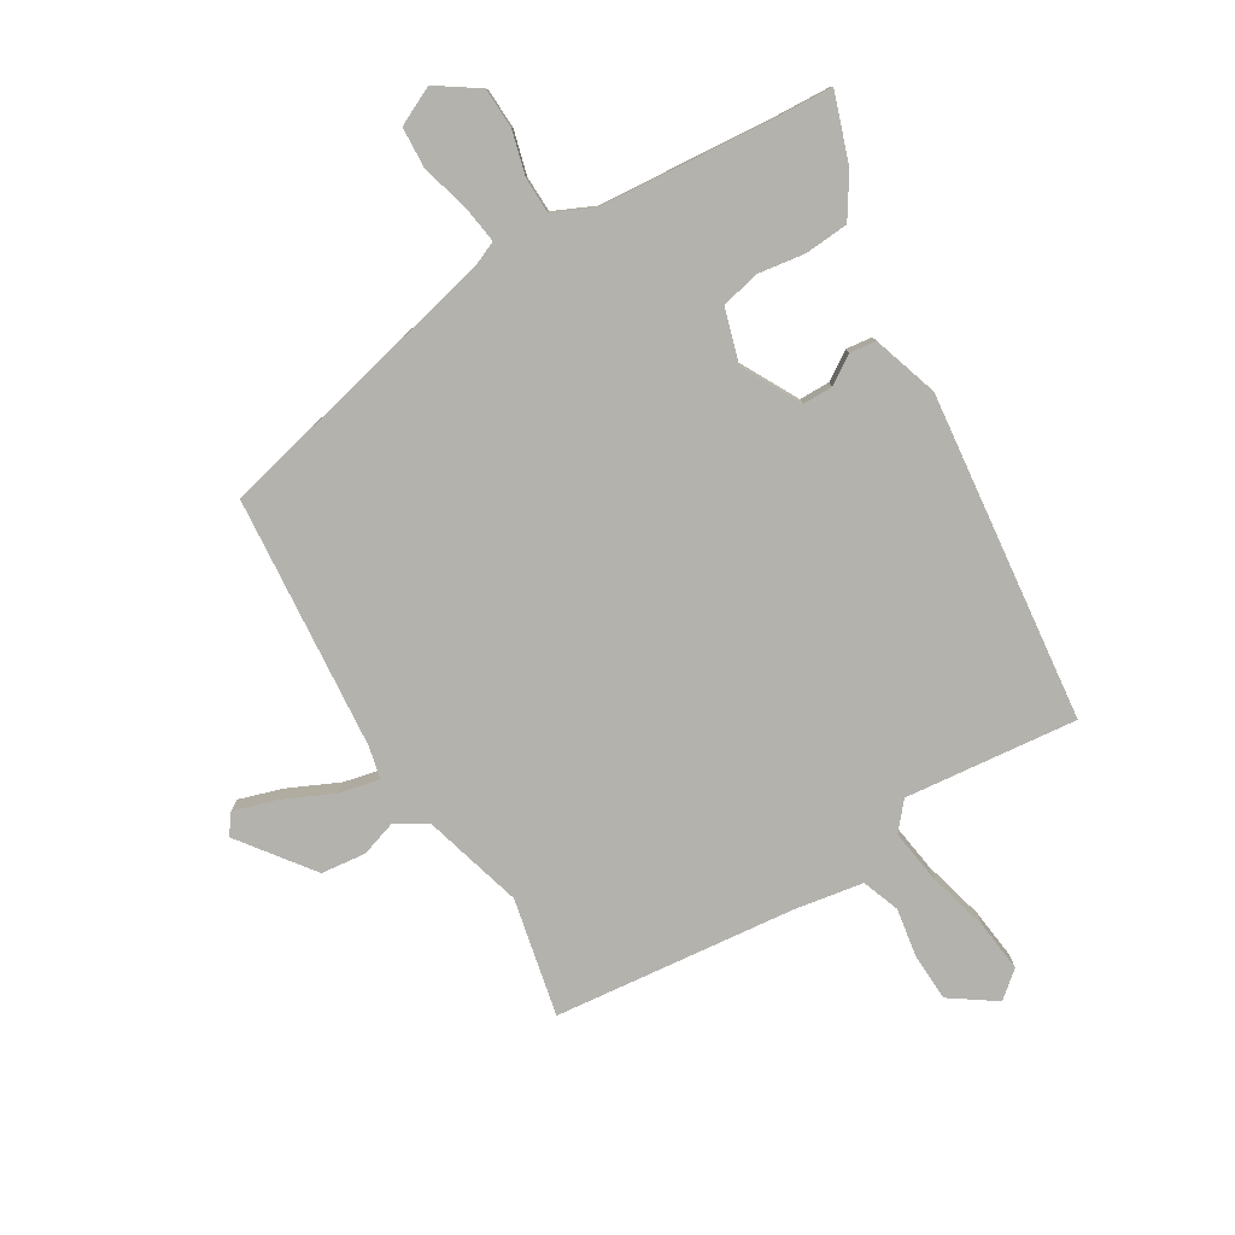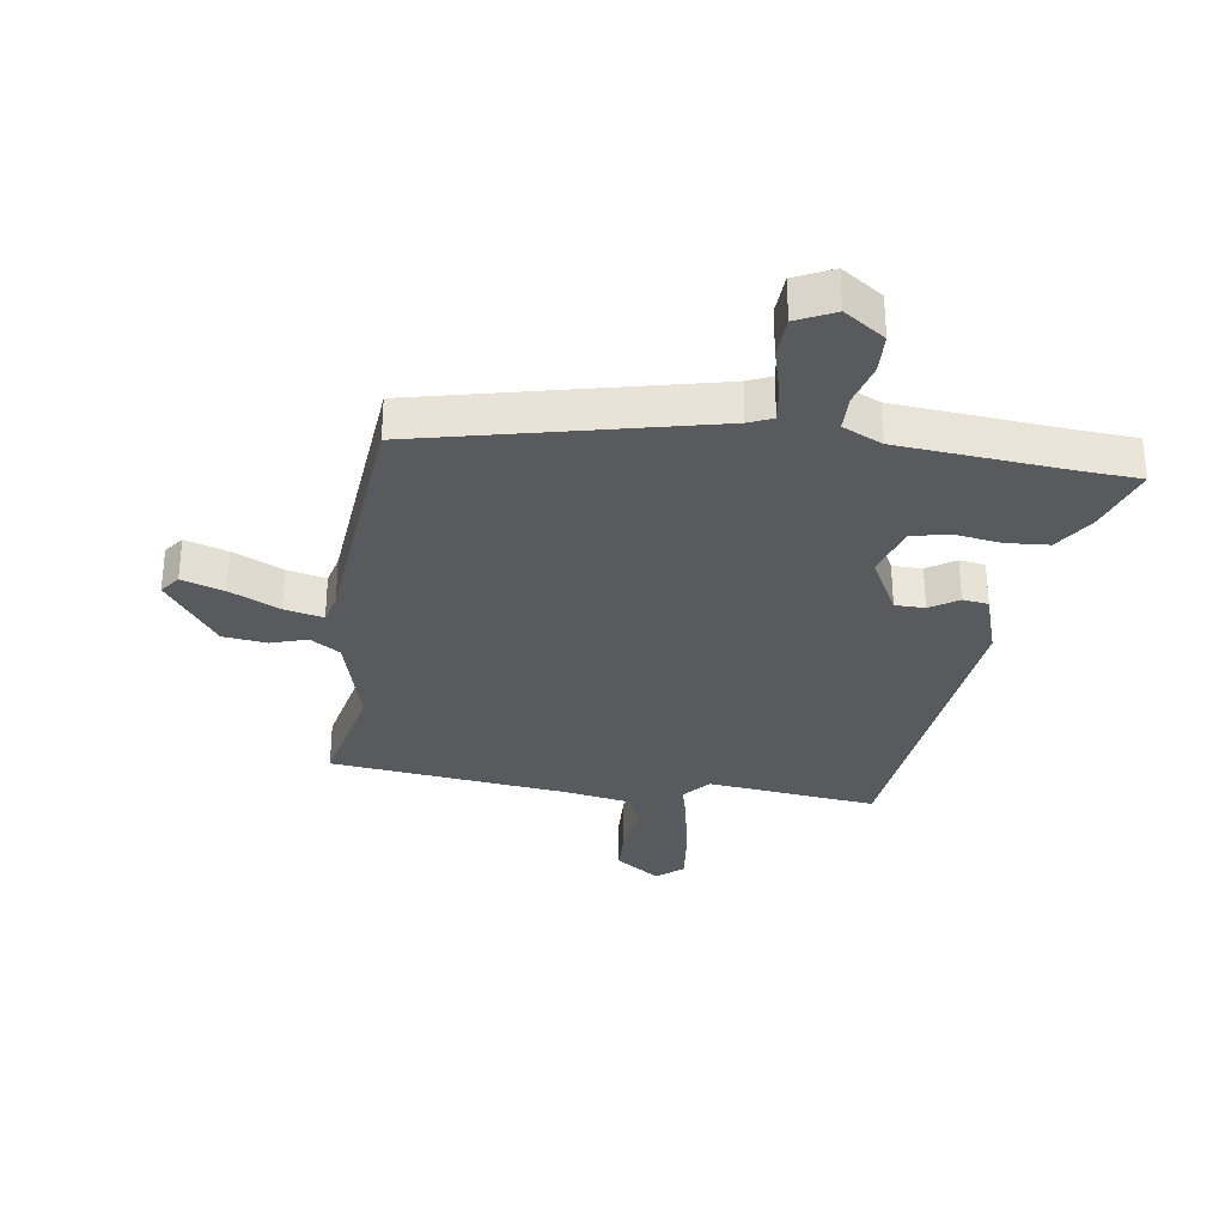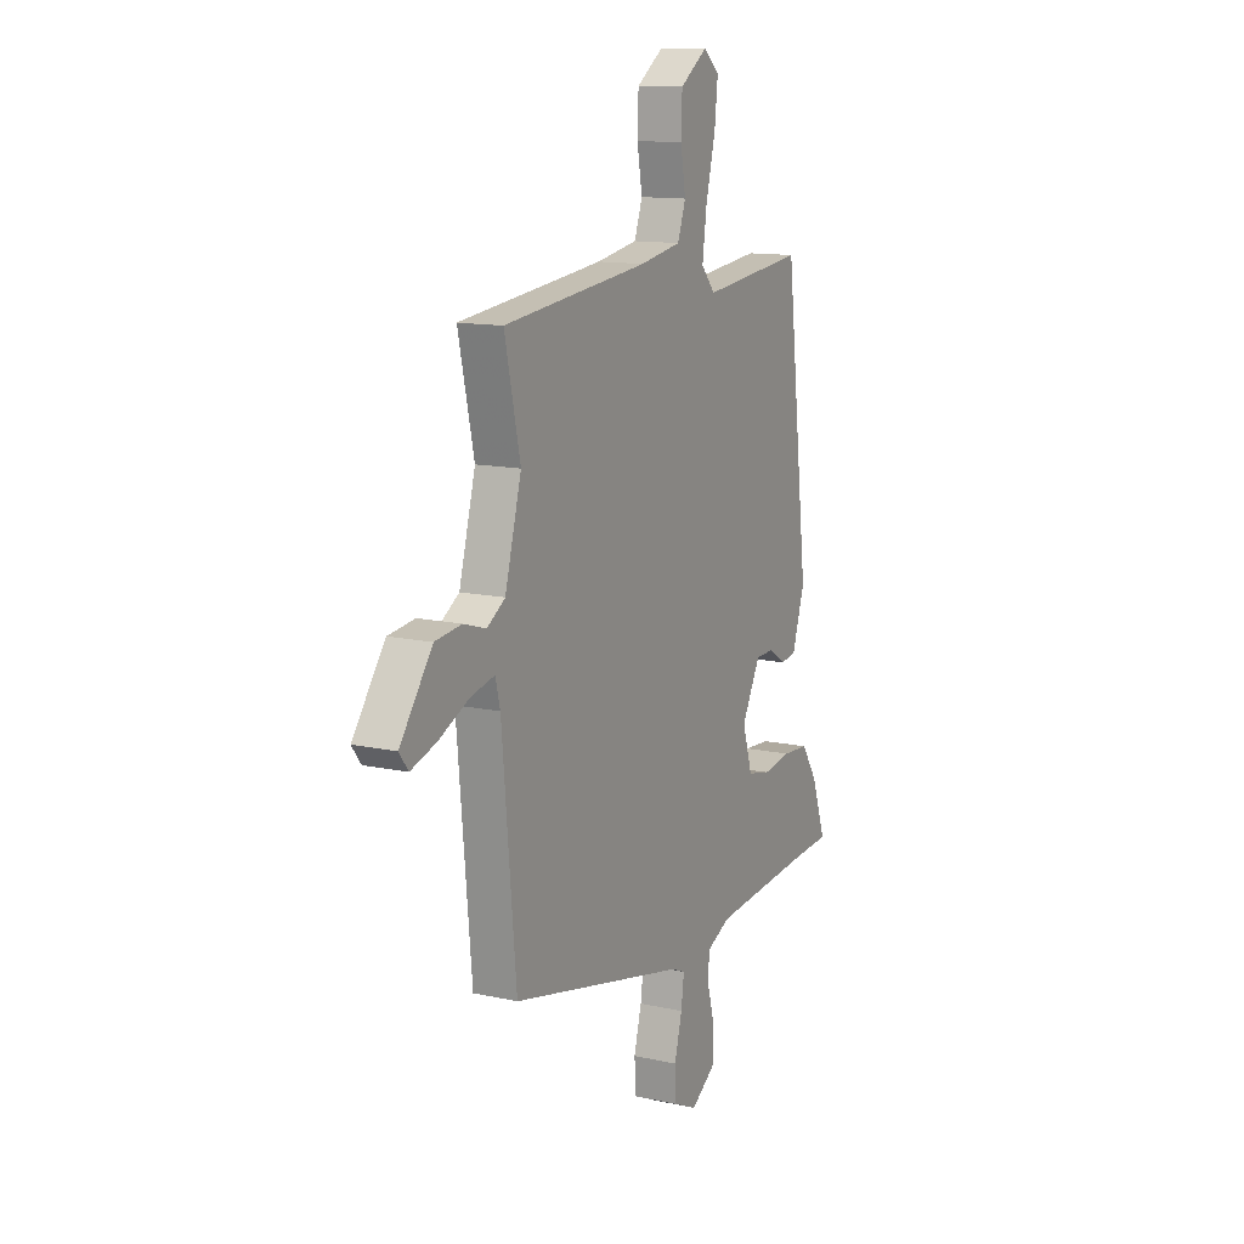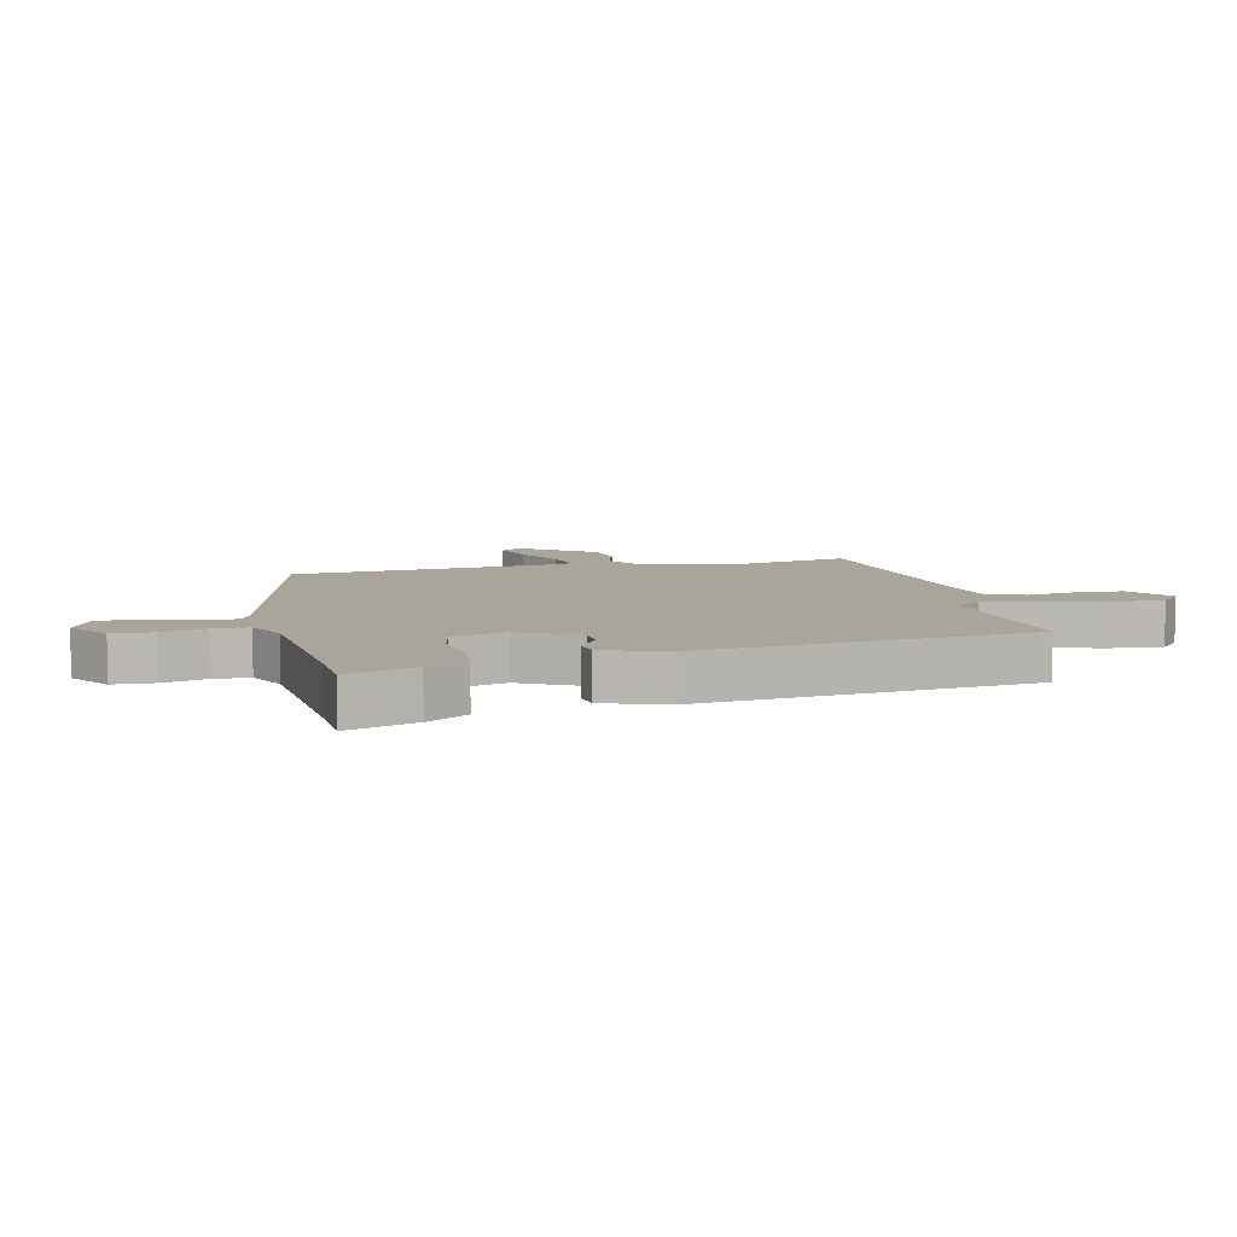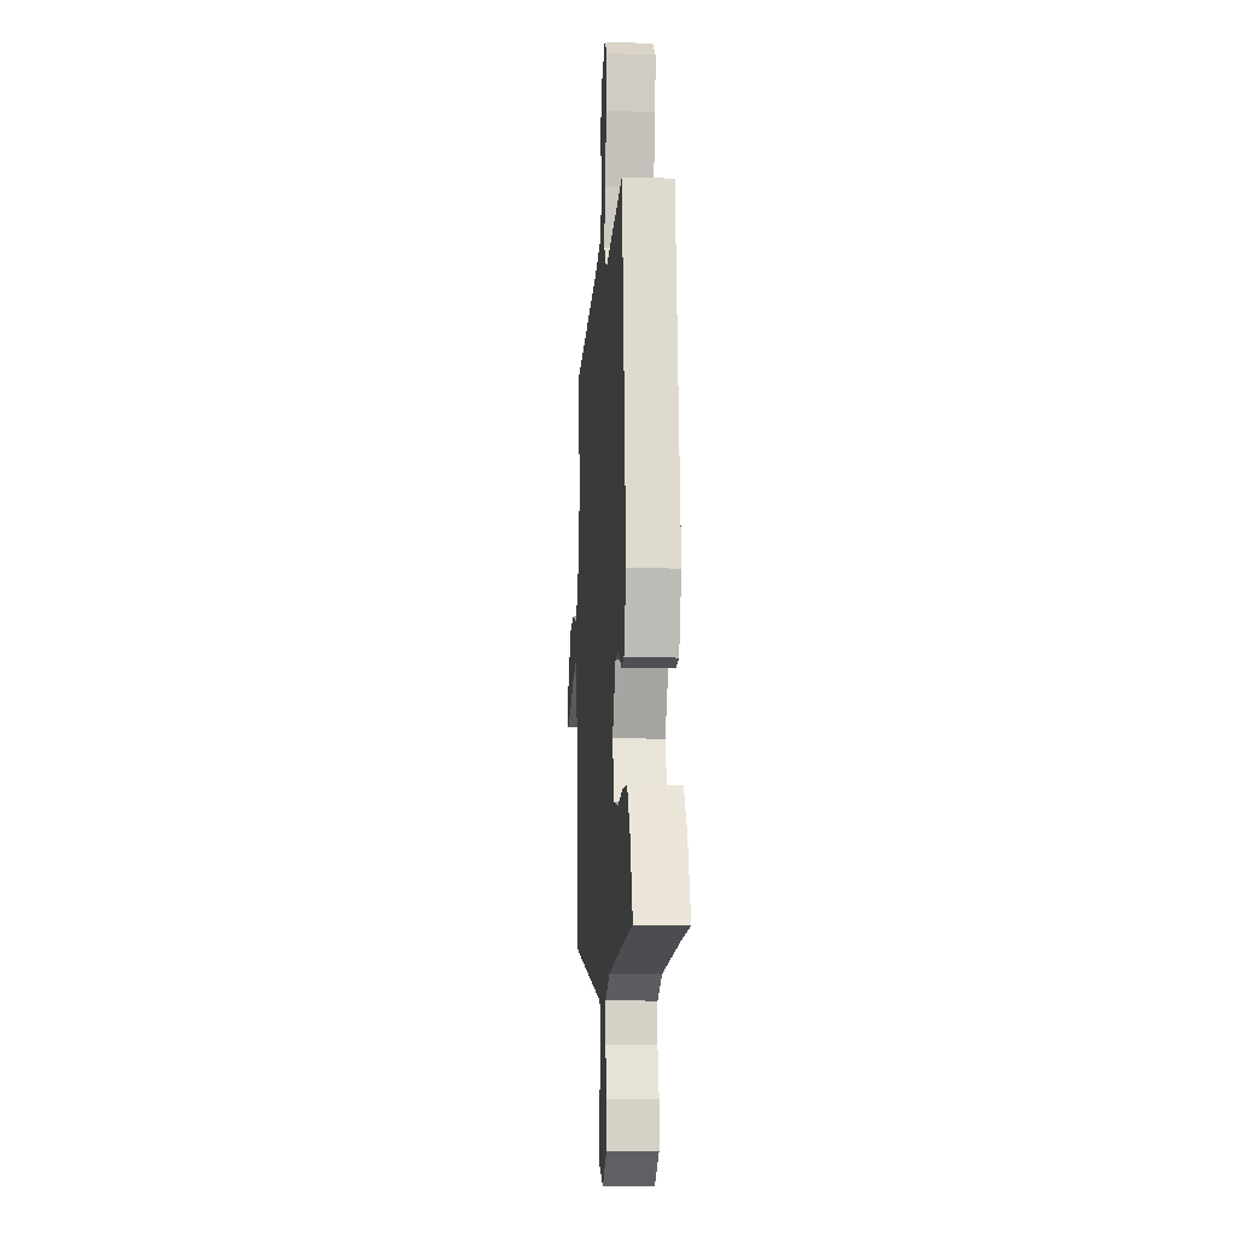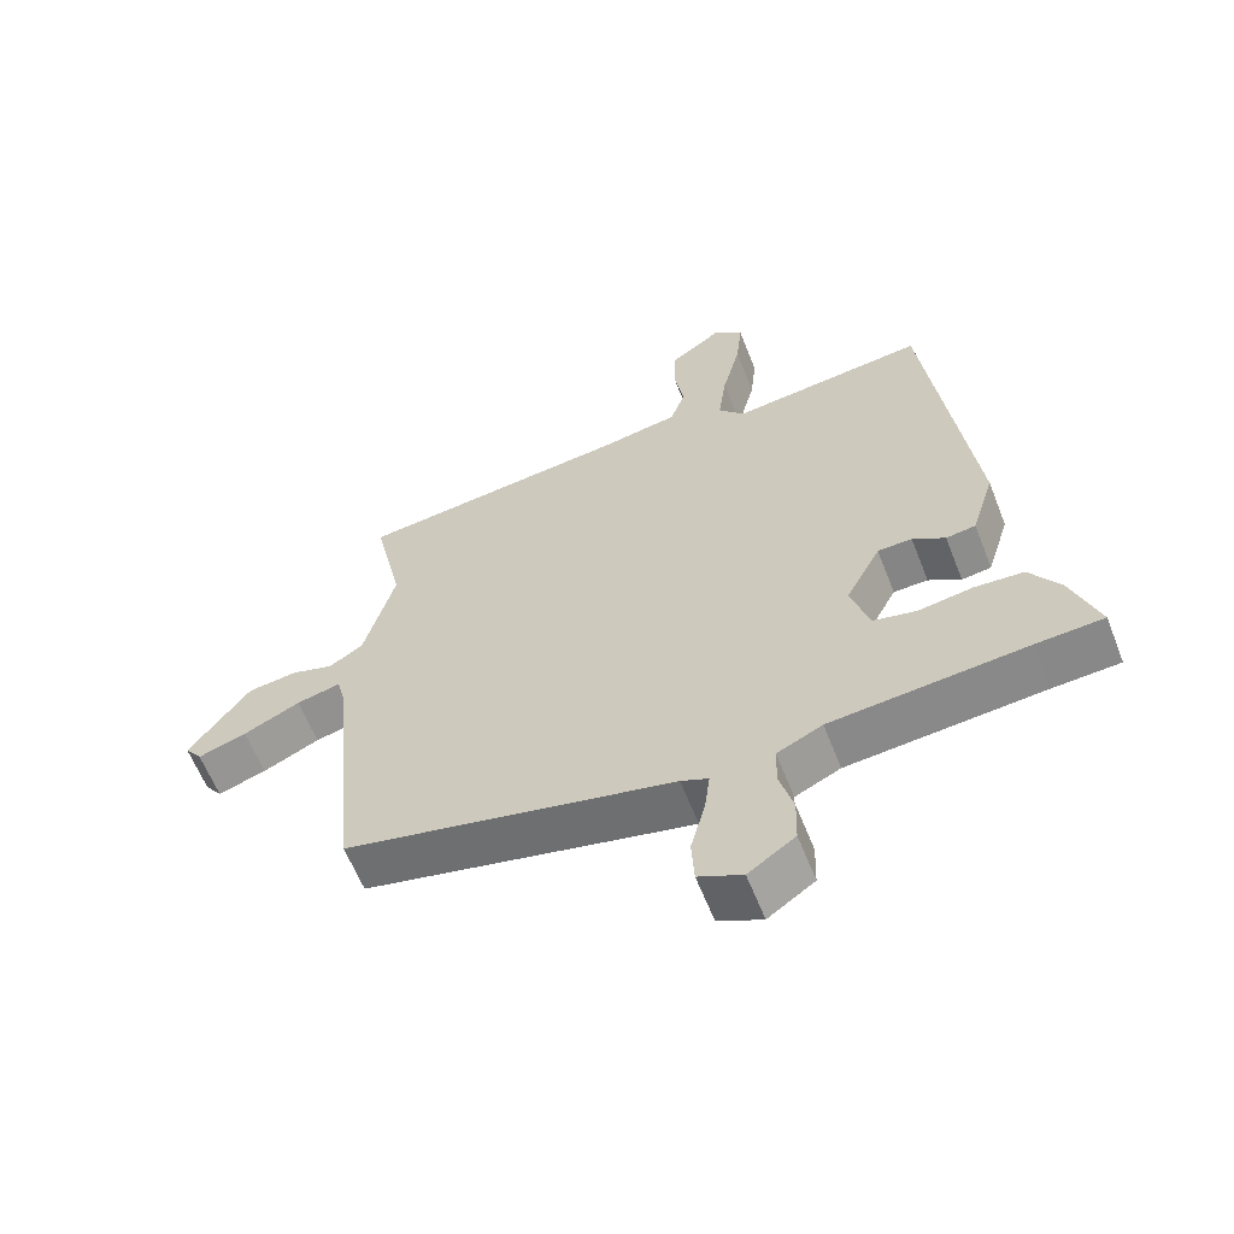
<metadata>
{"format":"obj","ext":"obj","renderer":"f3d","projection":"perspective","resolution":1024,"background":"white","views":[{"elev":-79.6,"azim":-148.5,"up":"+Y"},{"elev":-31.8,"azim":171.9,"up":"+Y"},{"elev":12.8,"azim":117.2,"up":"+Z"},{"elev":7.7,"azim":-102.8,"up":"+Y"},{"elev":-11.3,"azim":-94.4,"up":"+Z"},{"elev":-61.1,"azim":-158.6,"up":"+Z"}]}
</metadata>
<code>
v -0.412 0.07 0.503
v -0.128 0.07 0.471
v -0.09 0.07 0.515
v -0.102 0.07 0.604
v -0.128 0.07 0.707
v -0.137 0.07 0.791
v -0.093 0.07 0.827
v -0.019 0.07 0.775
v -0.016 0.07 0.697
v -0.03 0.07 0.616
v -0.008 0.07 0.554
v 0.105 0.07 0.534
v 0.503 0.07 0.489
v 0.46 0.07 0.296
v 0.505 0.07 0.131
v 0.555 0.07 0.099
v 0.616 0.07 0.118
v 0.689 0.07 0.109
v 0.778 0.07 -0.012
v 0.753 0.07 -0.045
v 0.682 0.07 -0.022
v 0.599 0.07 0.017
v 0.534 0.07 0.032
v 0.521 0.07 -0.02
v 0.482 0.07 -0.439
v 0.001 0.07 -0.547
v -0.039 0.07 -0.564
v -0.031 0.07 -0.625
v -0.01 0.07 -0.704
v -0.014 0.07 -0.772
v -0.078 0.07 -0.802
v -0.146 0.07 -0.755
v -0.148 0.07 -0.688
v -0.128 0.07 -0.616
v -0.129 0.07 -0.557
v -0.195 0.07 -0.526
v -0.478 0.07 -0.501
v -0.576 0.07 -0.495
v -0.536 0.07 -0.382
v -0.492 0.07 -0.315
v -0.42 0.07 -0.31
v -0.342 0.07 -0.322
v -0.279 0.07 -0.308
v -0.252 0.07 -0.22
v -0.303 0.07 -0.123
v -0.353 0.07 -0.122
v -0.4 0.07 -0.152
v -0.443 0.07 -0.146
v -0.477 0.07 -0.038
v -0.412 0 0.503
v -0.128 0 0.471
v -0.09 0 0.515
v -0.102 0 0.604
v -0.128 0 0.707
v -0.137 0 0.791
v -0.093 0 0.827
v -0.019 0 0.775
v -0.016 0 0.697
v -0.03 0 0.616
v -0.008 0 0.554
v 0.105 0 0.534
v 0.503 0 0.489
v 0.46 0 0.296
v 0.505 0 0.131
v 0.555 0 0.099
v 0.616 0 0.118
v 0.689 0 0.109
v 0.778 0 -0.012
v 0.753 0 -0.045
v 0.682 0 -0.022
v 0.599 0 0.017
v 0.534 0 0.032
v 0.521 0 -0.02
v 0.482 0 -0.439
v 0.001 0 -0.547
v -0.039 0 -0.564
v -0.031 0 -0.625
v -0.01 0 -0.704
v -0.014 0 -0.772
v -0.078 0 -0.802
v -0.146 0 -0.755
v -0.148 0 -0.688
v -0.128 0 -0.616
v -0.129 0 -0.557
v -0.195 0 -0.526
v -0.478 0 -0.501
v -0.576 0 -0.495
v -0.536 0 -0.382
v -0.492 0 -0.315
v -0.42 0 -0.31
v -0.342 0 -0.322
v -0.279 0 -0.308
v -0.252 0 -0.22
v -0.303 0 -0.123
v -0.353 0 -0.122
v -0.4 0 -0.152
v -0.443 0 -0.146
v -0.477 0 -0.038
f 49 1 2
f 48 49 2
f 47 48 2
f 46 47 2
f 45 46 2 3
f 44 45 3
f 40 41 42
f 39 40 42
f 38 39 42
f 37 38 42
f 36 37 42 43
f 35 36 43 44
f 32 33 34
f 31 32 34
f 30 31 34
f 29 30 34
f 28 29 34
f 27 28 34 35
f 35 44 3
f 27 35 3
f 26 27 3
f 20 21 22
f 19 20 22
f 18 19 22
f 17 18 22
f 16 17 22
f 15 16 22 23
f 12 13 14
f 11 12 14 15
f 8 9 10
f 7 8 10
f 6 7 10
f 5 6 10
f 4 5 10
f 3 4 10 11
f 3 11 15
f 26 3 15
f 25 26 15
f 24 25 15
f 15 23 24
f 51 50 98
f 51 98 97
f 51 97 96
f 51 96 95
f 52 51 95 94
f 52 94 93
f 91 90 89
f 91 89 88
f 91 88 87
f 91 87 86
f 92 91 86 85
f 93 92 85 84
f 83 82 81
f 83 81 80
f 83 80 79
f 83 79 78
f 83 78 77
f 84 83 77 76
f 52 93 84
f 52 84 76
f 52 76 75
f 71 70 69
f 71 69 68
f 71 68 67
f 71 67 66
f 71 66 65
f 72 71 65 64
f 63 62 61
f 64 63 61 60
f 59 58 57
f 59 57 56
f 59 56 55
f 59 55 54
f 59 54 53
f 60 59 53 52
f 64 60 52
f 64 52 75
f 64 75 74
f 64 74 73
f 73 72 64
f 1 50 51 2
f 2 51 52 3
f 3 52 53 4
f 4 53 54 5
f 5 54 55 6
f 6 55 56 7
f 7 56 57 8
f 8 57 58 9
f 9 58 59 10
f 10 59 60 11
f 11 60 61 12
f 12 61 62 13
f 13 62 63 14
f 14 63 64 15
f 15 64 65 16
f 16 65 66 17
f 17 66 67 18
f 18 67 68 19
f 19 68 69 20
f 20 69 70 21
f 21 70 71 22
f 22 71 72 23
f 23 72 73 24
f 24 73 74 25
f 25 74 75 26
f 26 75 76 27
f 27 76 77 28
f 28 77 78 29
f 29 78 79 30
f 30 79 80 31
f 31 80 81 32
f 32 81 82 33
f 33 82 83 34
f 34 83 84 35
f 35 84 85 36
f 36 85 86 37
f 37 86 87 38
f 38 87 88 39
f 39 88 89 40
f 40 89 90 41
f 41 90 91 42
f 42 91 92 43
f 43 92 93 44
f 44 93 94 45
f 45 94 95 46
f 46 95 96 47
f 47 96 97 48
f 48 97 98 49
f 49 98 50 1

</code>
